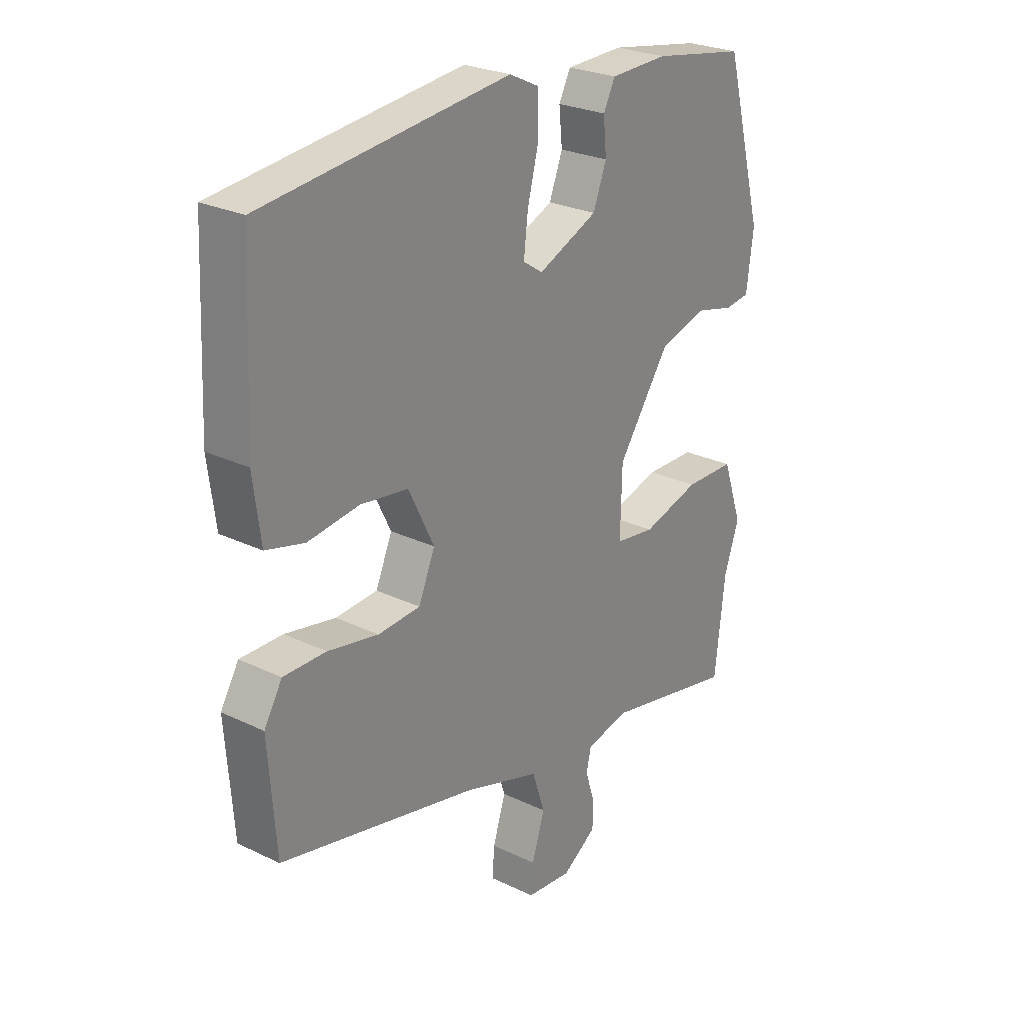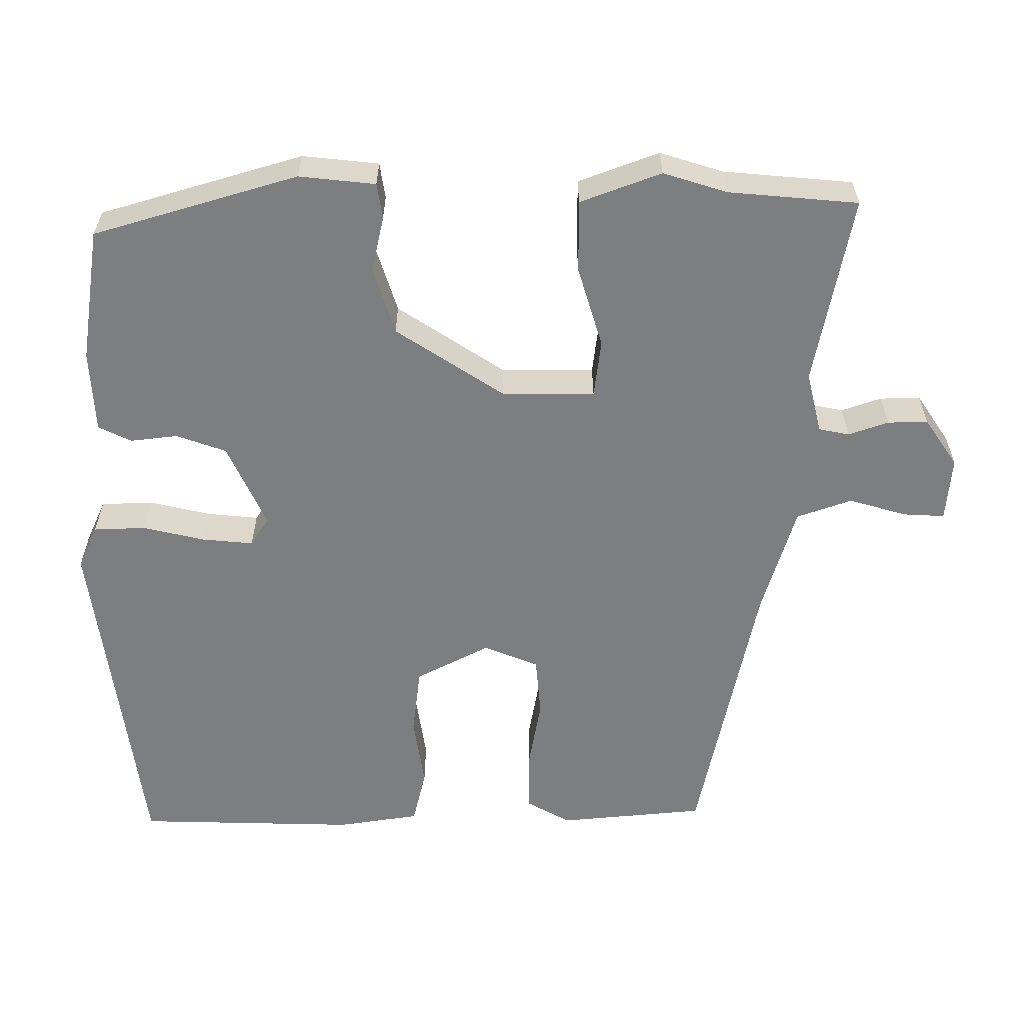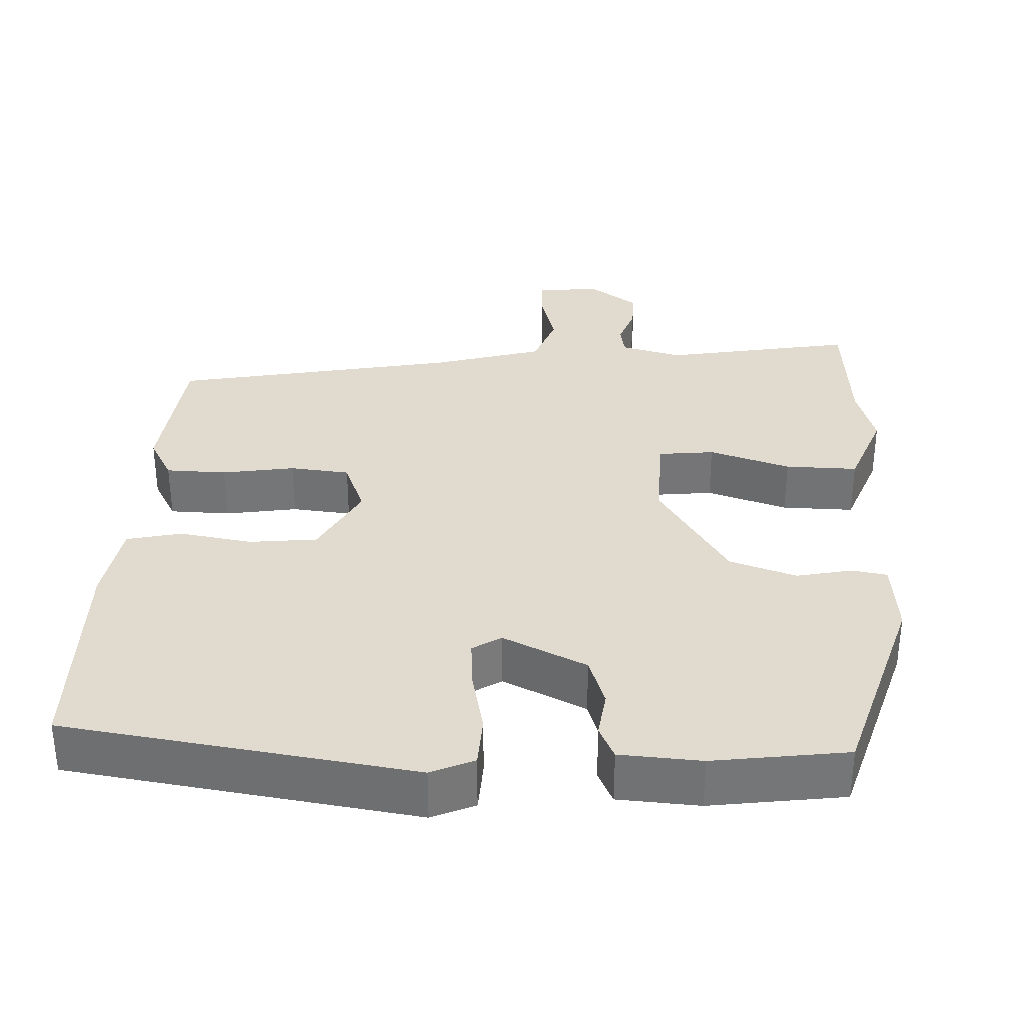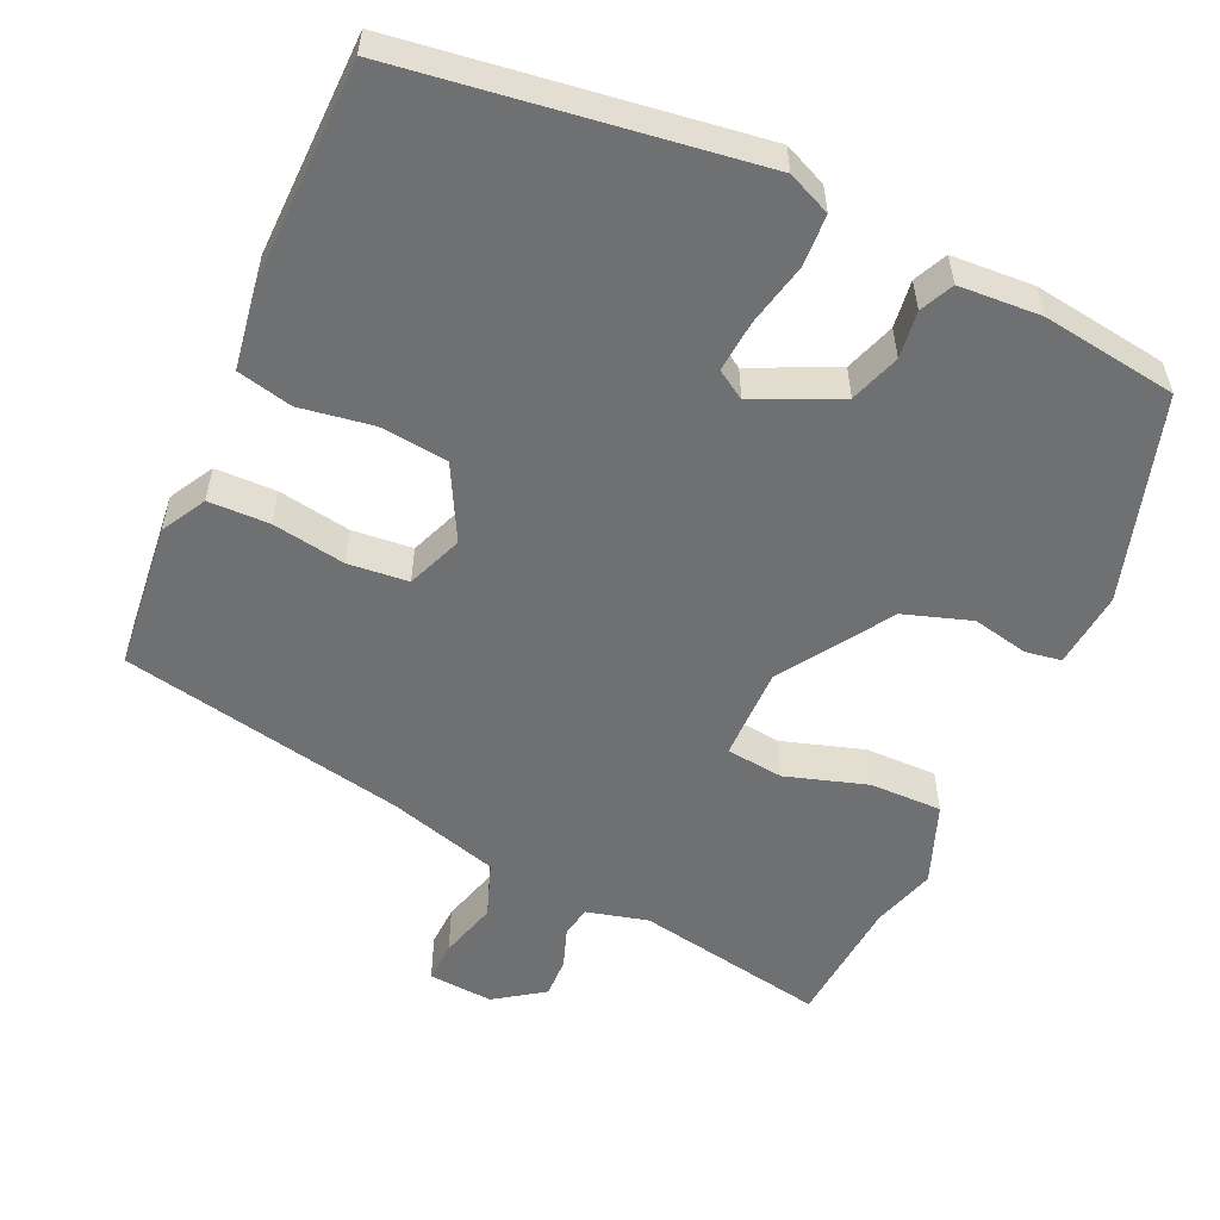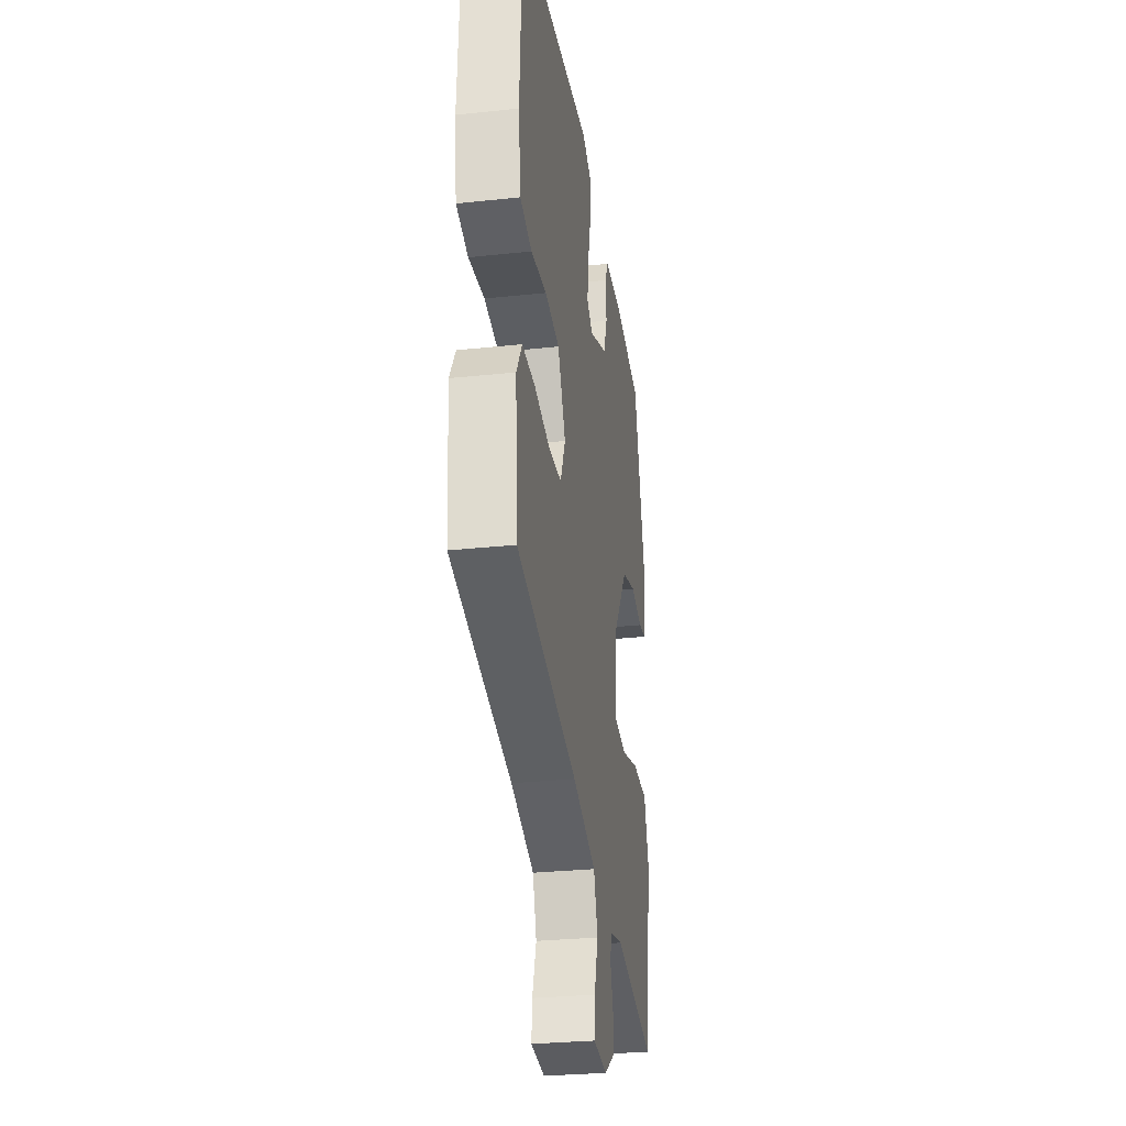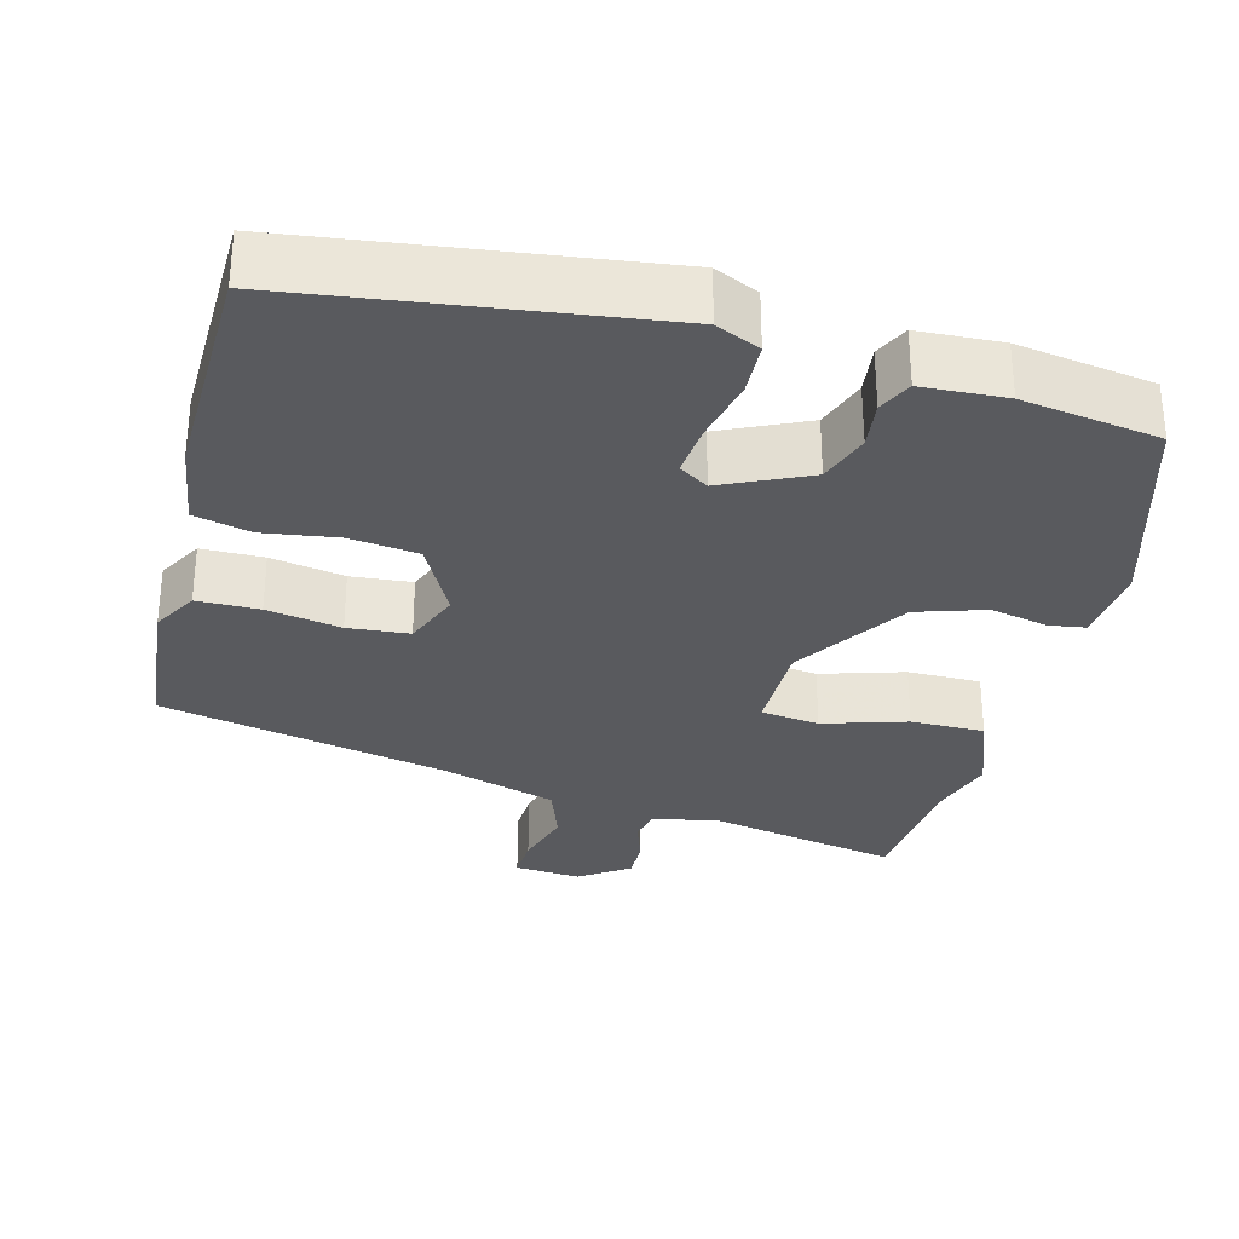
<metadata>
{"format":"obj","ext":"obj","renderer":"f3d","projection":"perspective","resolution":1024,"background":"white","views":[{"elev":26.1,"azim":-52.7,"up":"+Z"},{"elev":-59.3,"azim":91.4,"up":"+Y"},{"elev":33.7,"azim":4.7,"up":"+Y"},{"elev":-54.9,"azim":-22.6,"up":"+Y"},{"elev":-29.2,"azim":-81.0,"up":"+Z"},{"elev":-31.3,"azim":-13.2,"up":"+Y"}]}
</metadata>
<code>
v -0.49 0.07 0.454
v -0.028 0.07 0.504
v 0.028 0.07 0.477
v 0.029 0.07 0.409
v 0.008 0.07 0.327
v 0 0.07 0.26
v 0.037 0.07 0.235
v 0.149 0.07 0.283
v 0.174 0.07 0.348
v 0.168 0.07 0.41
v 0.19 0.07 0.453
v 0.298 0.07 0.456
v 0.474 0.07 0.425
v 0.547 0.07 0.155
v 0.534 0.07 0.055
v 0.487 0.07 0.049
v 0.414 0.07 0.067
v 0.325 0.07 0.041
v 0.228 0.07 -0.099
v 0.225 0.07 -0.221
v 0.3 0.07 -0.232
v 0.408 0.07 -0.202
v 0.503 0.07 -0.204
v 0.54 0.07 -0.311
v 0.512 0.07 -0.394
v 0.493 0.07 -0.564
v 0.244 0.07 -0.51
v 0.163 0.07 -0.528
v 0.154 0.07 -0.568
v 0.171 0.07 -0.621
v 0.171 0.07 -0.674
v 0.106 0.07 -0.716
v 0.021 0.07 -0.707
v 0.025 0.07 -0.653
v 0.049 0.07 -0.577
v 0.025 0.07 -0.504
v -0.119 0.07 -0.457
v -0.49 0.07 -0.371
v -0.504 0.07 -0.177
v -0.47 0.07 -0.12
v -0.39 0.07 -0.121
v -0.295 0.07 -0.14
v -0.216 0.07 -0.135
v -0.185 0.07 -0.063
v -0.233 0.07 0.035
v -0.322 0.07 0.048
v -0.418 0.07 0.036
v -0.49 0.07 0.055
v -0.504 0.07 0.164
v -0.49 0 0.454
v -0.028 0 0.504
v 0.028 0 0.477
v 0.029 0 0.409
v 0.008 0 0.327
v 0 0 0.26
v 0.037 0 0.235
v 0.149 0 0.283
v 0.174 0 0.348
v 0.168 0 0.41
v 0.19 0 0.453
v 0.298 0 0.456
v 0.474 0 0.425
v 0.547 0 0.155
v 0.534 0 0.055
v 0.487 0 0.049
v 0.414 0 0.067
v 0.325 0 0.041
v 0.228 0 -0.099
v 0.225 0 -0.221
v 0.3 0 -0.232
v 0.408 0 -0.202
v 0.503 0 -0.204
v 0.54 0 -0.311
v 0.512 0 -0.394
v 0.493 0 -0.564
v 0.244 0 -0.51
v 0.163 0 -0.528
v 0.154 0 -0.568
v 0.171 0 -0.621
v 0.171 0 -0.674
v 0.106 0 -0.716
v 0.021 0 -0.707
v 0.025 0 -0.653
v 0.049 0 -0.577
v 0.025 0 -0.504
v -0.119 0 -0.457
v -0.49 0 -0.371
v -0.504 0 -0.177
v -0.47 0 -0.12
v -0.39 0 -0.121
v -0.295 0 -0.14
v -0.216 0 -0.135
v -0.185 0 -0.063
v -0.233 0 0.035
v -0.322 0 0.048
v -0.418 0 0.036
v -0.49 0 0.055
v -0.504 0 0.164
f 46 47 48 49
f 45 46 49 1
f 39 40 41 42
f 37 38 39 42
f 36 37 42 43
f 32 33 34 35
f 32 35 36
f 29 30 31 32
f 28 29 32 36
f 27 28 36 43
f 25 26 27 43
f 21 22 23 24
f 20 21 24 25
f 14 15 16 17
f 14 17 18
f 13 14 18
f 12 13 18 19
f 9 10 11 12
f 8 9 12 19
f 2 3 4 5
f 45 1 2 5
f 44 45 5 6
f 20 25 43 44
f 7 8 19 20
f 6 7 20 44
f 98 97 96 95
f 50 98 95 94
f 91 90 89 88
f 91 88 87 86
f 92 91 86 85
f 84 83 82 81
f 85 84 81
f 81 80 79 78
f 85 81 78 77
f 92 85 77 76
f 92 76 75 74
f 73 72 71 70
f 74 73 70 69
f 66 65 64 63
f 67 66 63
f 67 63 62
f 68 67 62 61
f 61 60 59 58
f 68 61 58 57
f 54 53 52 51
f 54 51 50 94
f 55 54 94 93
f 93 92 74 69
f 69 68 57 56
f 93 69 56 55
f 1 50 51 2
f 2 51 52 3
f 3 52 53 4
f 4 53 54 5
f 5 54 55 6
f 6 55 56 7
f 7 56 57 8
f 8 57 58 9
f 9 58 59 10
f 10 59 60 11
f 11 60 61 12
f 12 61 62 13
f 13 62 63 14
f 14 63 64 15
f 15 64 65 16
f 16 65 66 17
f 17 66 67 18
f 18 67 68 19
f 19 68 69 20
f 20 69 70 21
f 21 70 71 22
f 22 71 72 23
f 23 72 73 24
f 24 73 74 25
f 25 74 75 26
f 26 75 76 27
f 27 76 77 28
f 28 77 78 29
f 29 78 79 30
f 30 79 80 31
f 31 80 81 32
f 32 81 82 33
f 33 82 83 34
f 34 83 84 35
f 35 84 85 36
f 36 85 86 37
f 37 86 87 38
f 38 87 88 39
f 39 88 89 40
f 40 89 90 41
f 41 90 91 42
f 42 91 92 43
f 43 92 93 44
f 44 93 94 45
f 45 94 95 46
f 46 95 96 47
f 47 96 97 48
f 48 97 98 49
f 49 98 50 1

</code>
